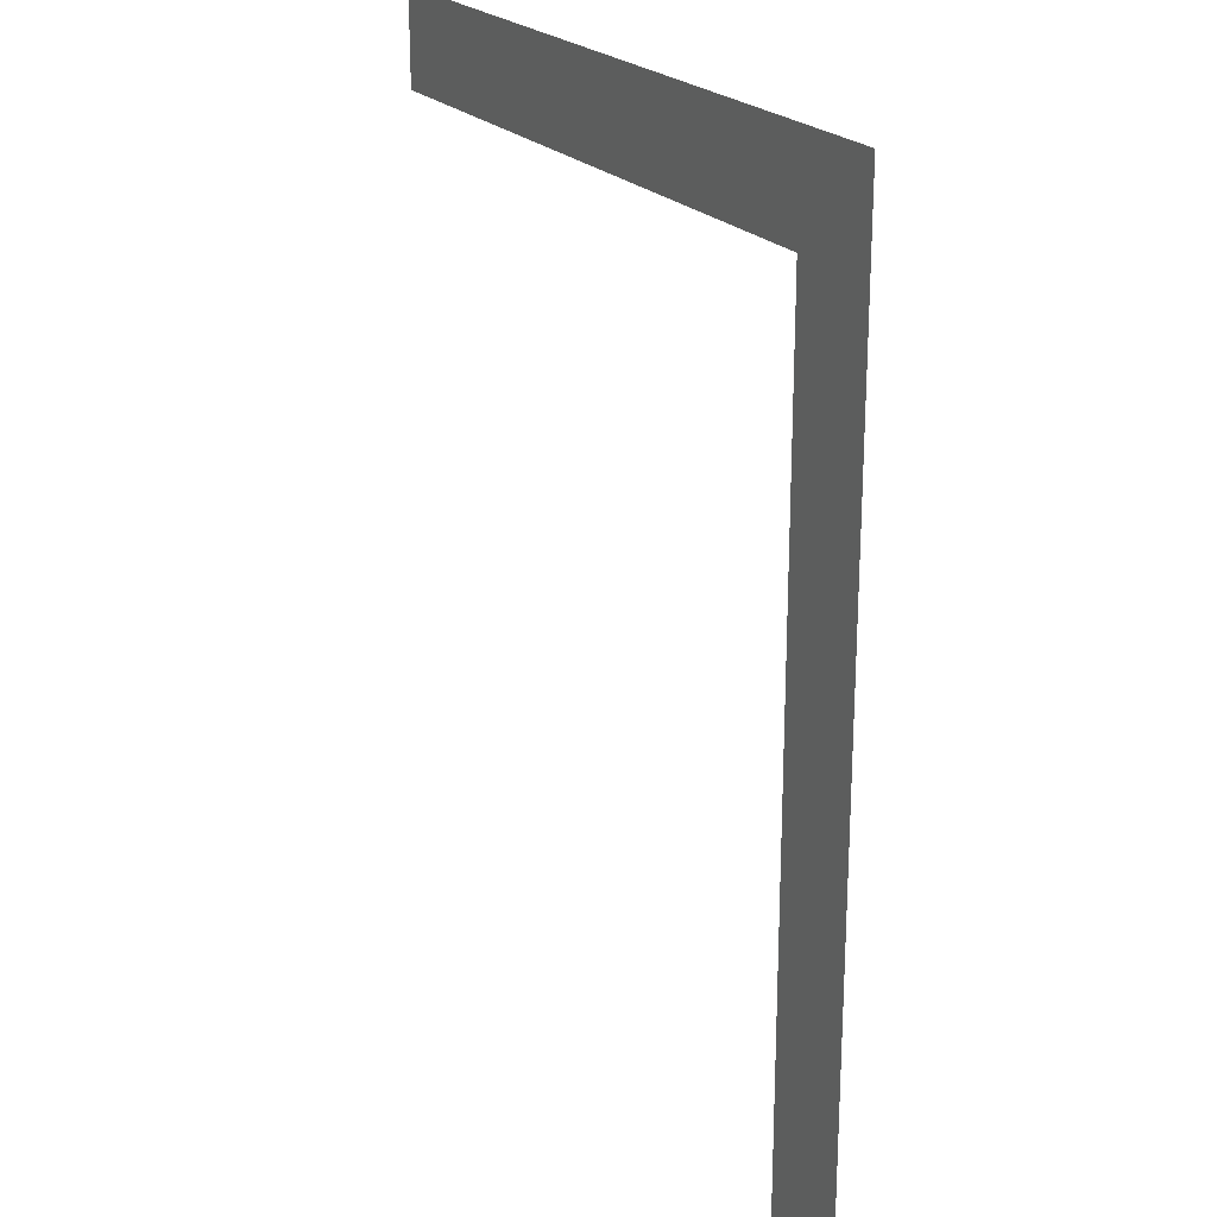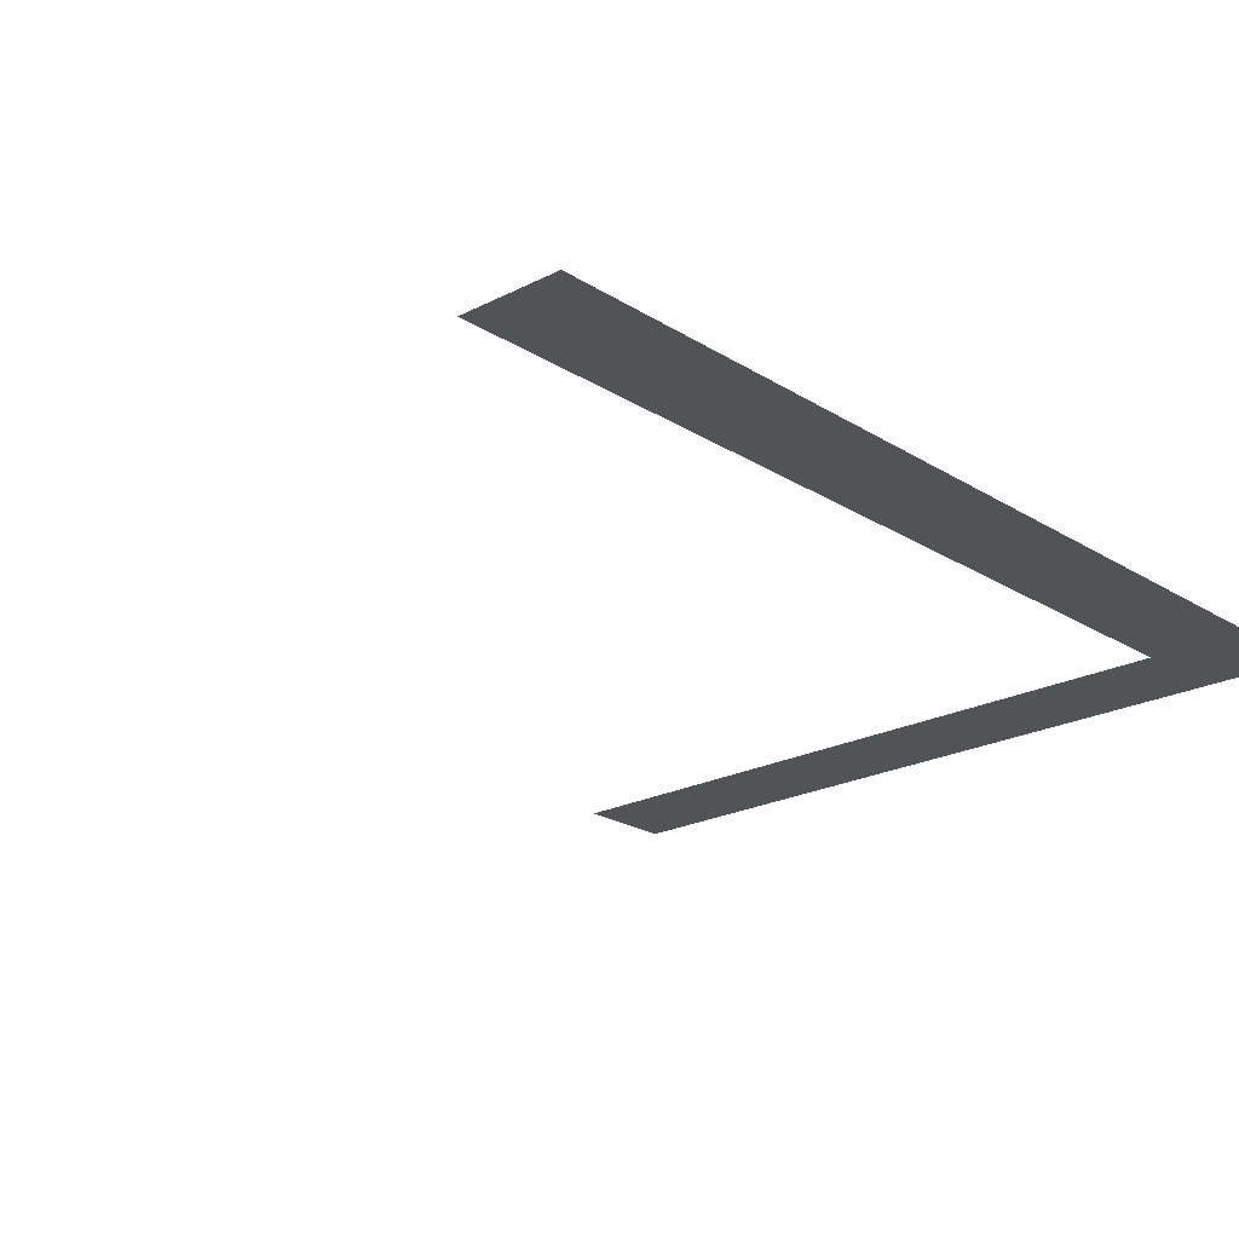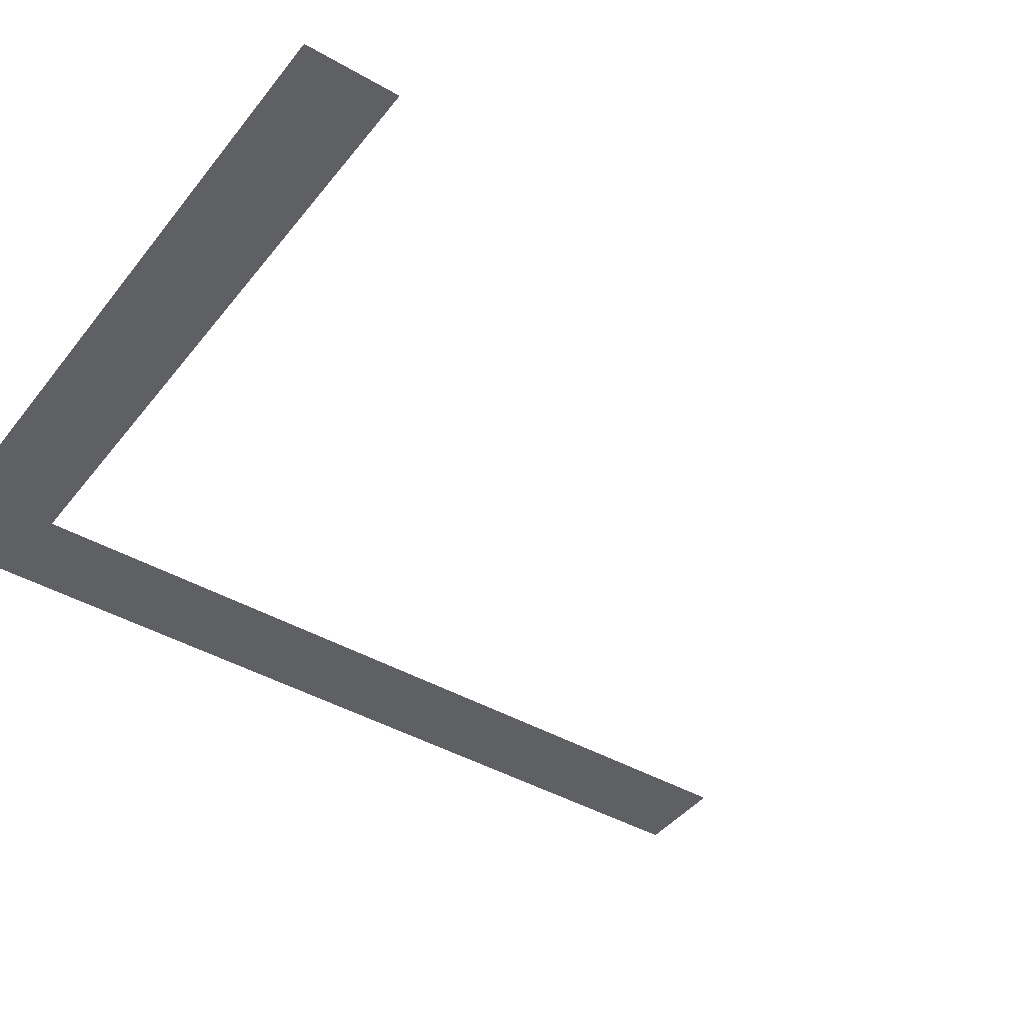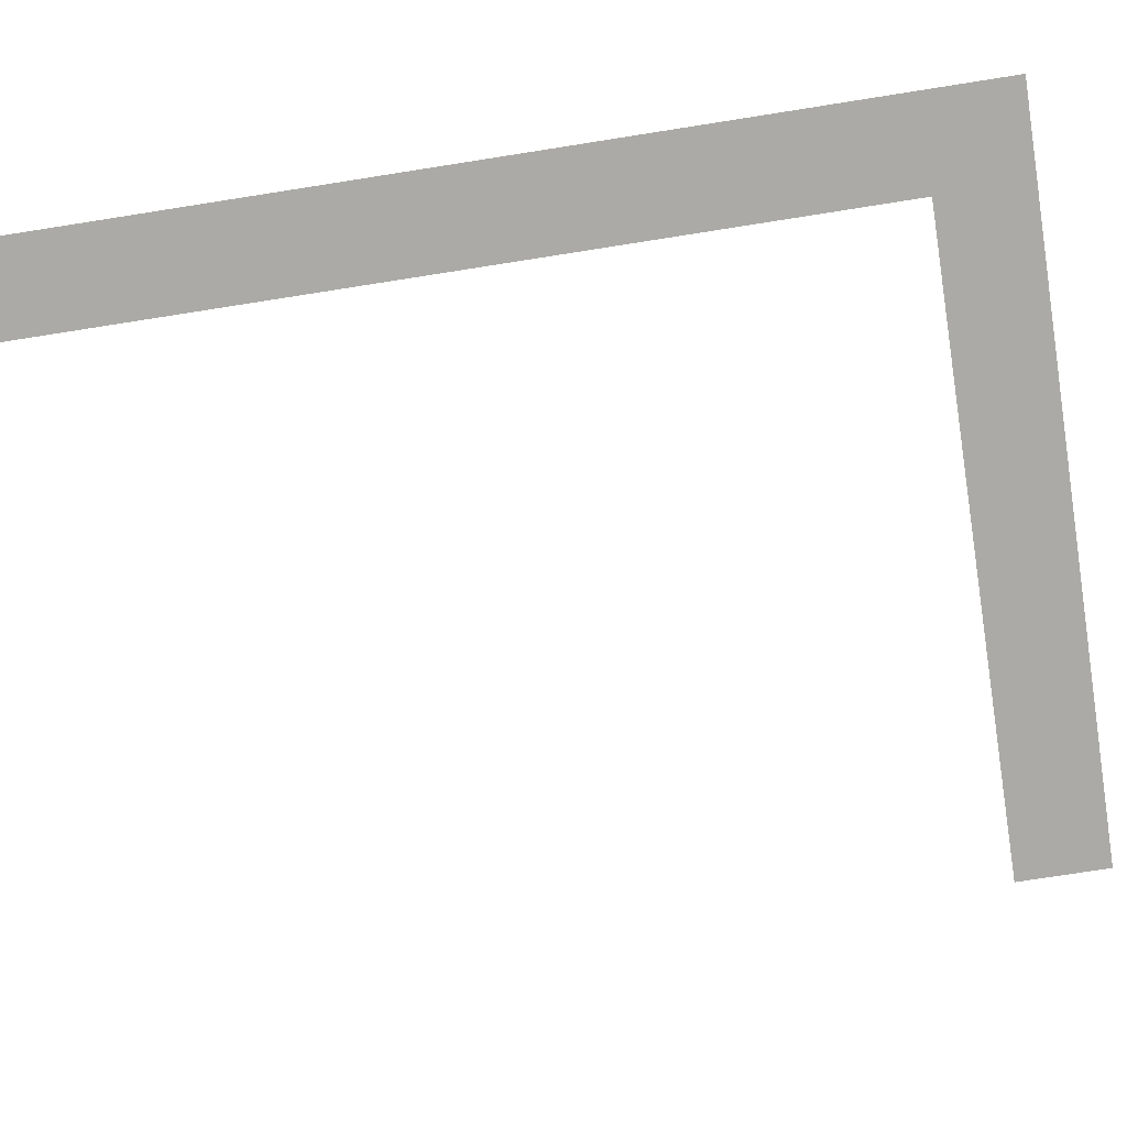
<metadata>
{"format":"obj","ext":"obj","renderer":"f3d","projection":"perspective","resolution":1024,"background":"white","views":[{"elev":22.2,"azim":61.4,"up":"+Y"},{"elev":-21.8,"azim":42.2,"up":"+Z"},{"elev":-42.3,"azim":-124.7,"up":"+Z"},{"elev":-75.8,"azim":98.9,"up":"+Z"}]}
</metadata>
<code>
v -128 -112 0
v -144 -112 0
v -144 -96 0
v -128 -96 0
v -144 -112 0
v -160 -112 0
v -160 -96 0
v -144 -96 0
v -160 -112 0
v -176 -112 0
v -176 -96 0
v -160 -96 0
v -176 -112 0
v -192 -112 0
v -192 -96 0
v -176 -96 0
v -192 -112 0
v -208 -112 0
v -208 -96 0
v -192 -96 0
v -208 -112 0
v -224 -112 0
v -224 -96 0
v -208 -96 0
v -224 -112 0
v -240 -112 0
v -240 -96 0
v -224 -96 0
v -240 -112 0
v -256 -112 0
v -256 -96 0
v -240 -96 0
v -128 -128 0
v -144 -128 0
v -144 -112 0
v -128 -112 0
v -128 -144 0
v -144 -144 0
v -144 -128 0
v -128 -128 0
v -128 -160 0
v -144 -160 0
v -144 -144 0
v -128 -144 0
v -128 -176 0
v -144 -176 0
v -144 -160 0
v -128 -160 0
v -128 -192 0
v -144 -192 0
v -144 -176 0
v -128 -176 0
v -128 -208 0
v -144 -208 0
v -144 -192 0
v -128 -192 0
v -128 -224 0
v -144 -224 0
v -144 -208 0
v -128 -208 0
v -128 -240 0
v -144 -240 0
v -144 -224 0
v -128 -224 0
v -128 -256 0
v -144 -256 0
v -144 -240 0
v -128 -240 0
g Level2_mesh_0299
f 1 2 3 4
f 5 6 7 8
f 9 10 11 12
f 13 14 15 16
f 17 18 19 20
f 21 22 23 24
f 25 26 27 28
f 29 30 31 32
f 33 34 35 36
f 37 38 39 40
f 41 42 43 44
f 45 46 47 48
f 49 50 51 52
f 53 54 55 56
f 57 58 59 60
f 61 62 63 64
f 65 66 67 68

</code>
